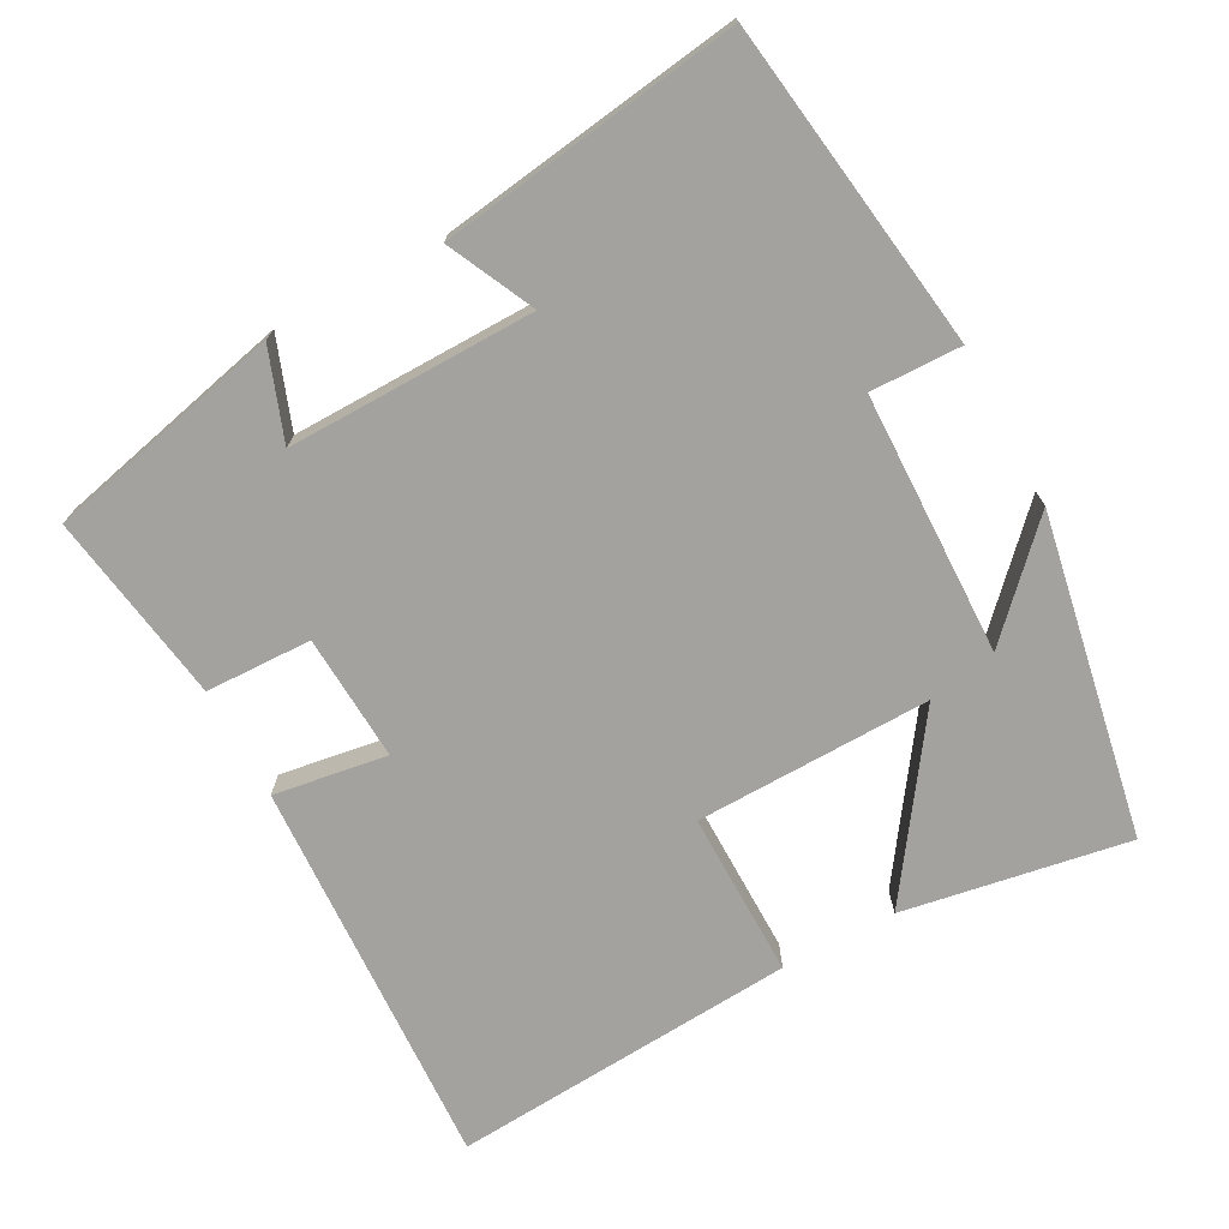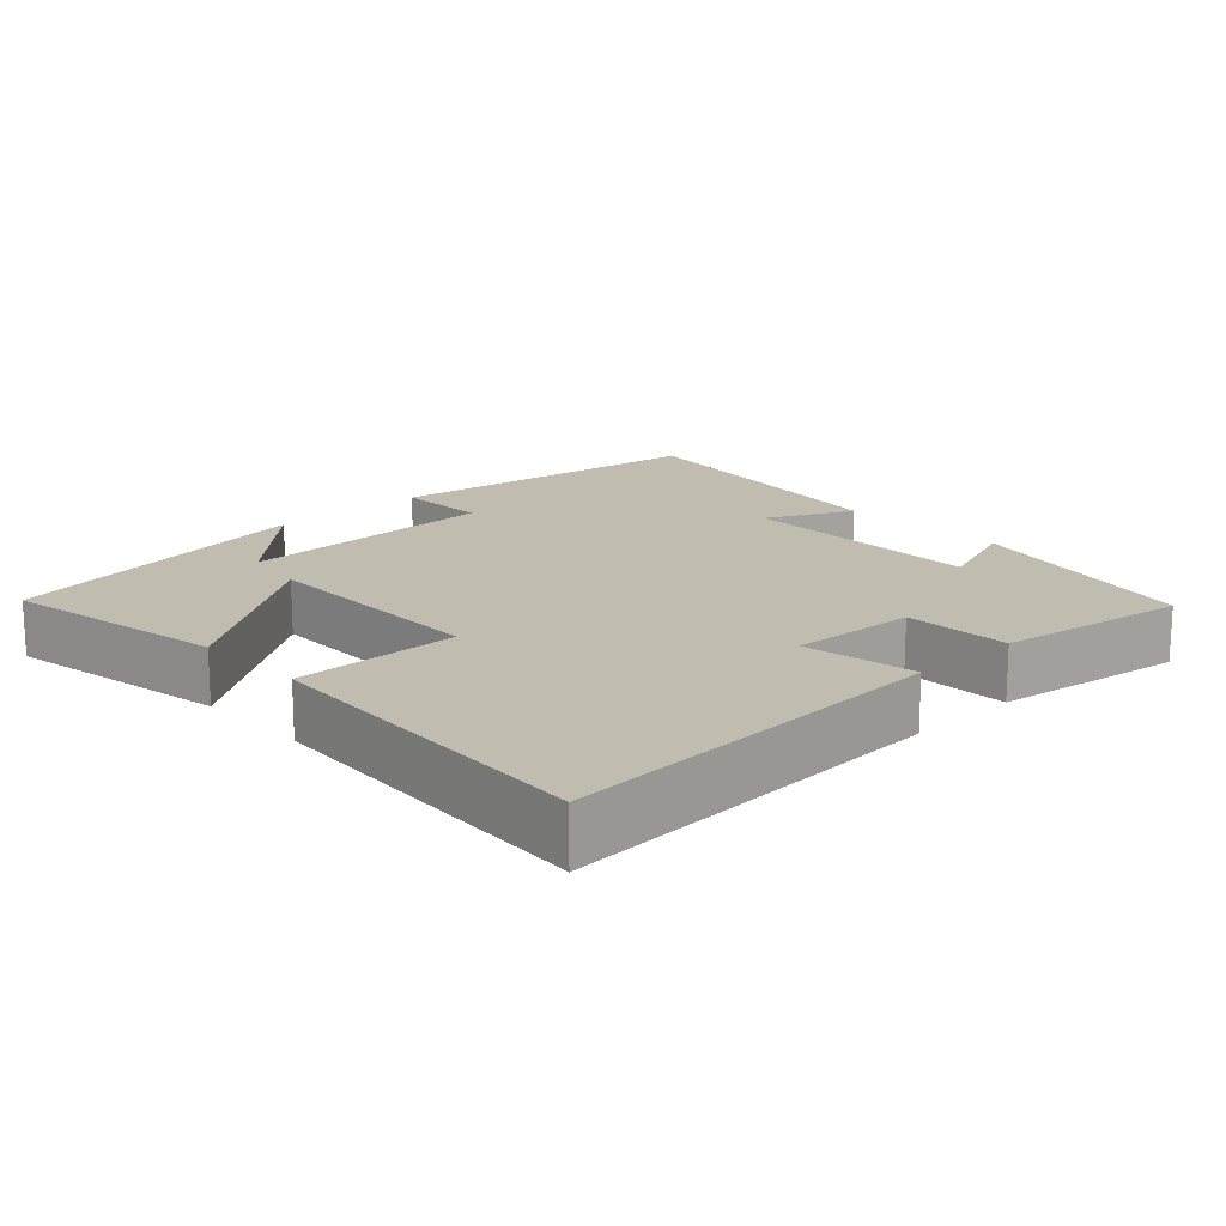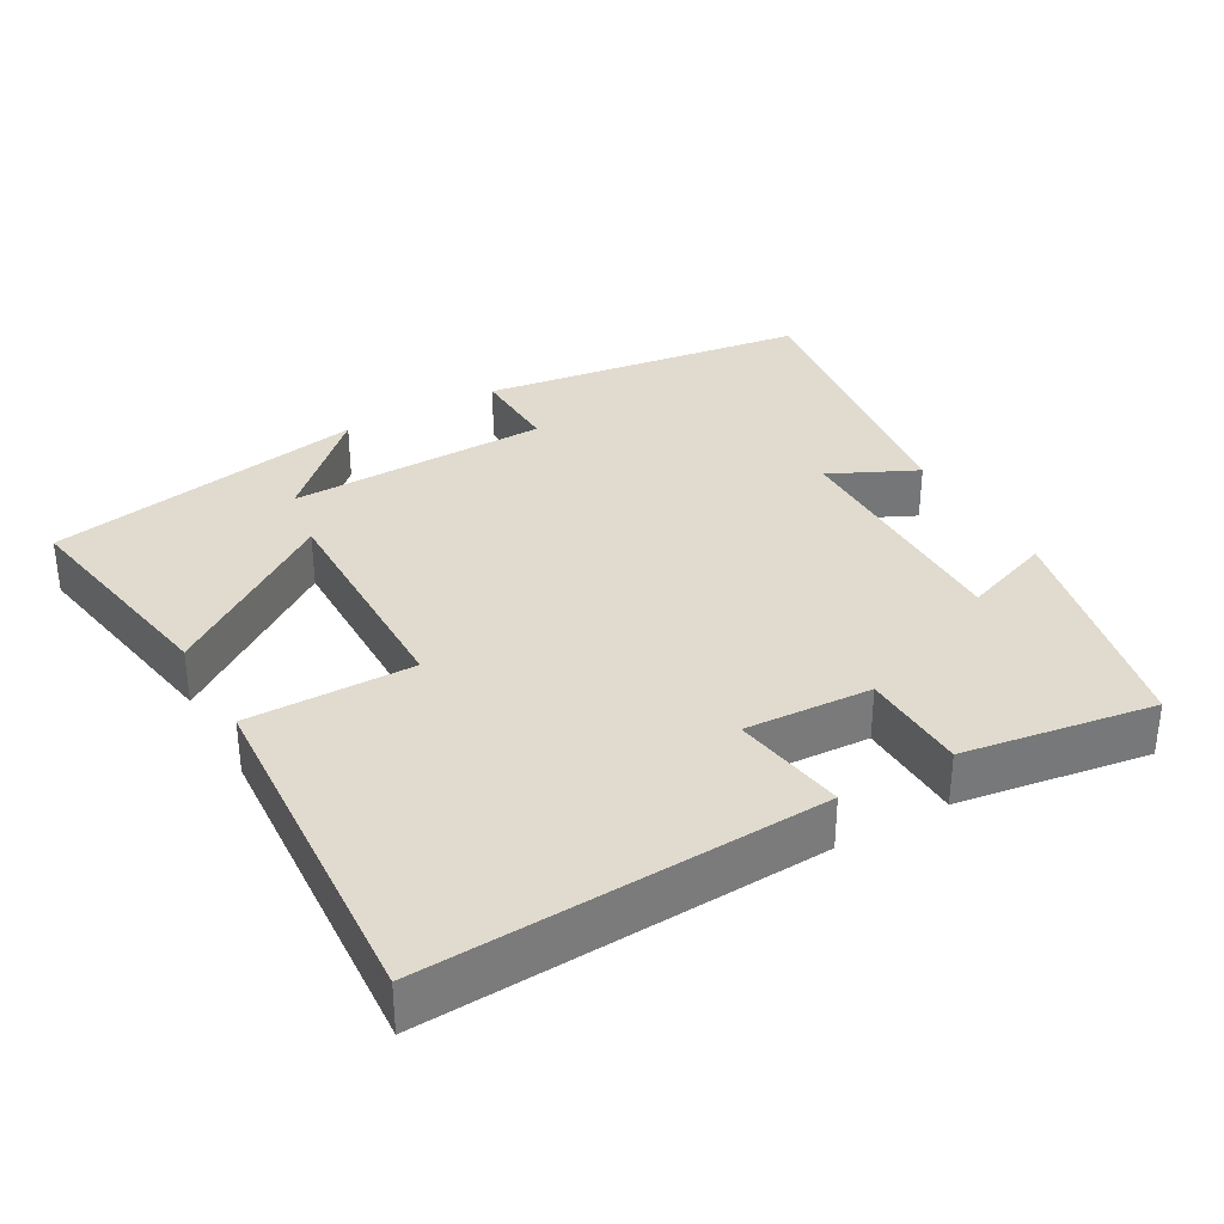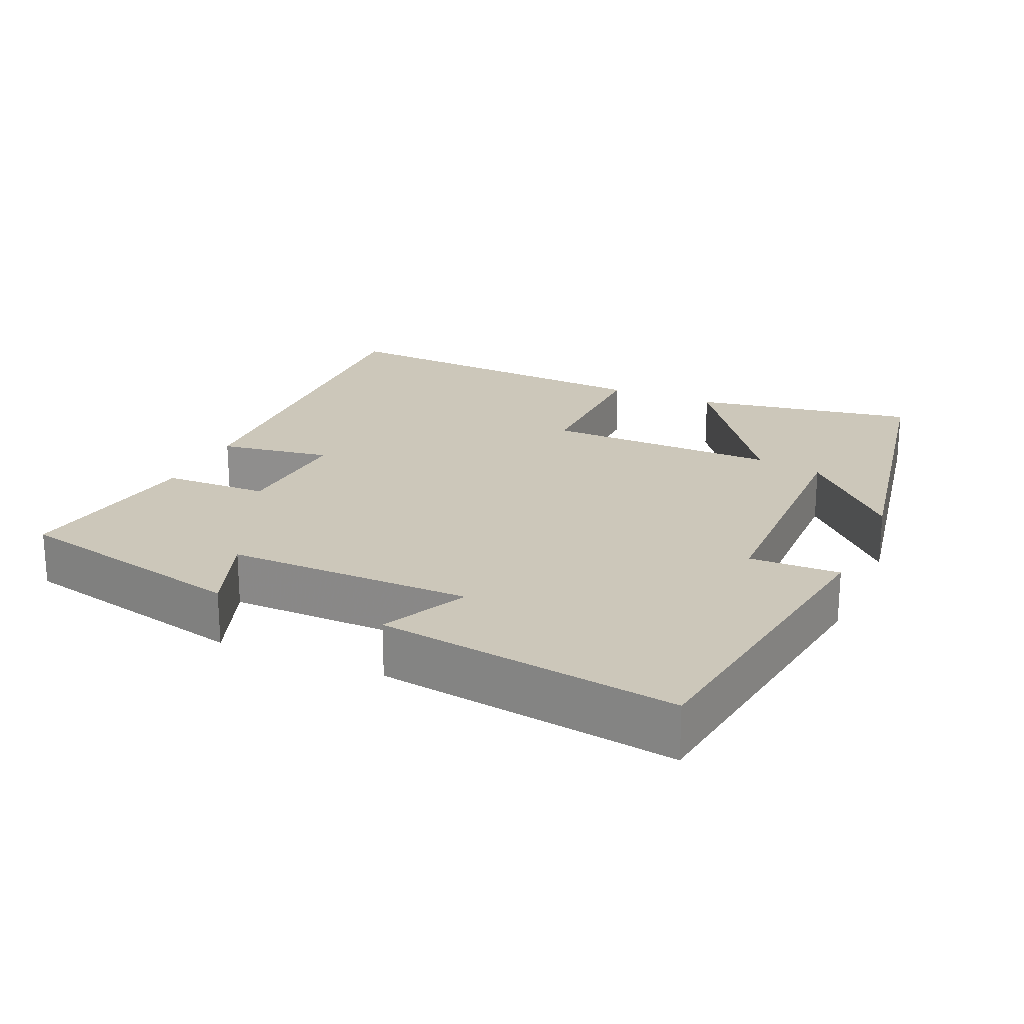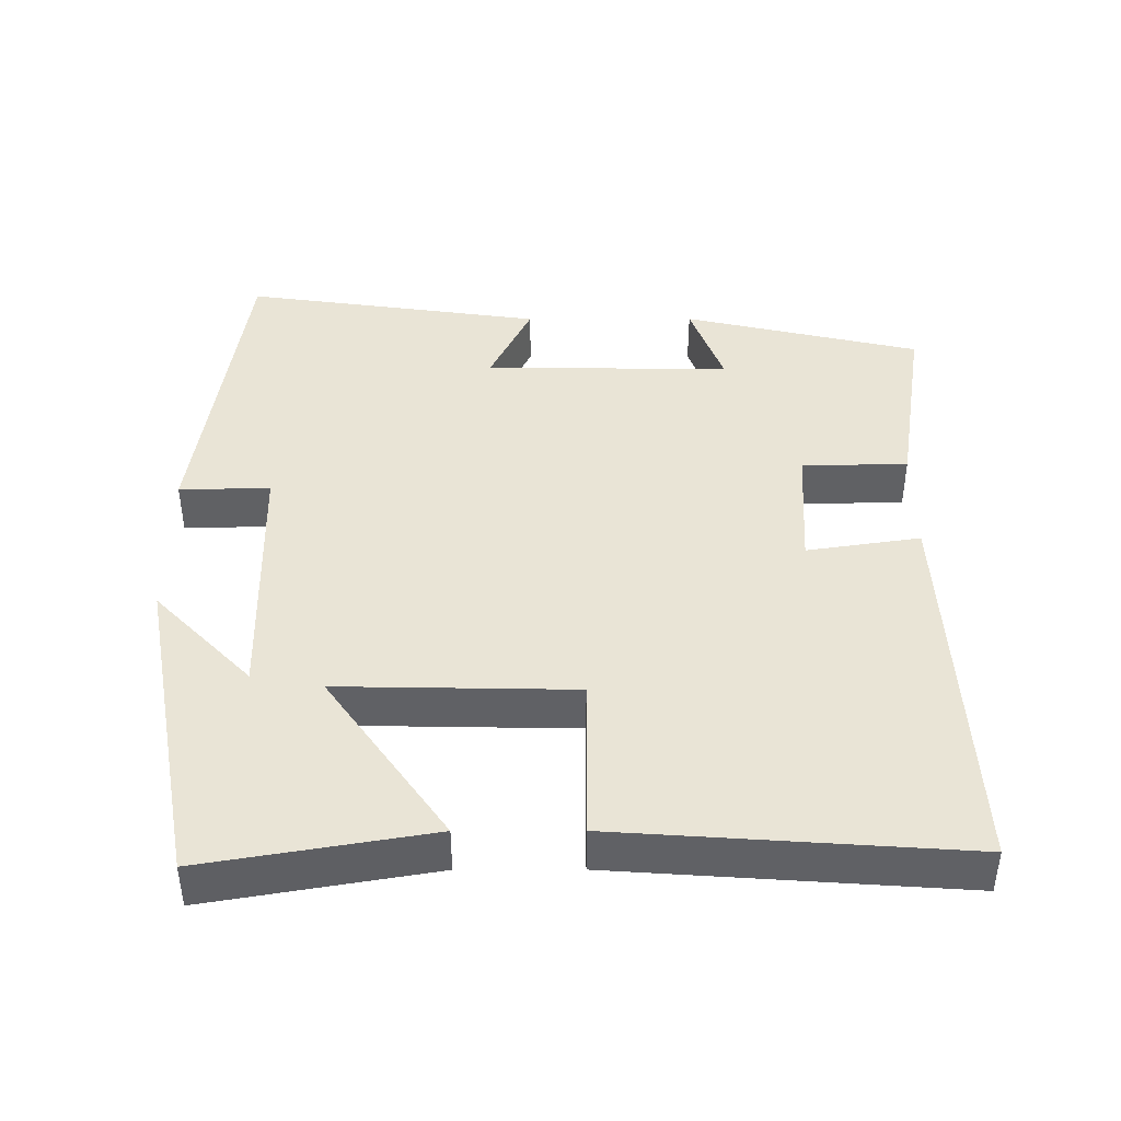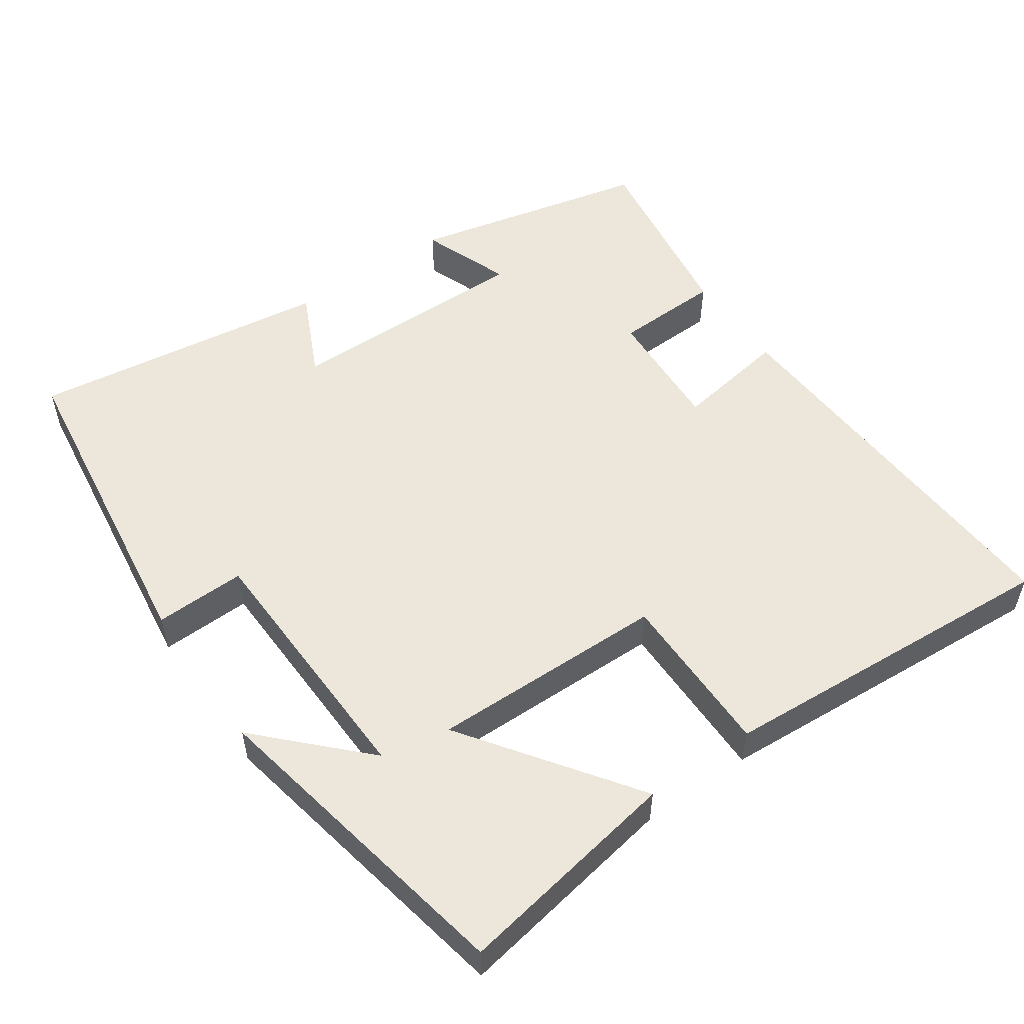
<metadata>
{"format":"obj","ext":"obj","renderer":"f3d","projection":"perspective","resolution":1024,"background":"white","views":[{"elev":-72.6,"azim":-61.7,"up":"+Y"},{"elev":16.5,"azim":136.5,"up":"+Y"},{"elev":33.5,"azim":150.2,"up":"+Y"},{"elev":21.4,"azim":-66.1,"up":"+Y"},{"elev":42.4,"azim":89.9,"up":"+Y"},{"elev":53.4,"azim":54.9,"up":"+Y"}]}
</metadata>
<code>
v -0.559 0.07 0.437
v -0.109 0.07 0.5
v -0.112 0.07 0.375
v 0.248 0.07 0.367
v 0.111 0.07 0.5
v 0.553 0.07 0.418
v 0.5 0.07 0.108
v 0.266 0.07 0.272
v 0.272 0.07 -0.052
v 0.5 0.07 -0.05
v 0.533 0.07 -0.526
v -0.008 0.07 -0.5
v 0.016 0.07 -0.344
v -0.158 0.07 -0.354
v -0.162 0.07 -0.5
v -0.424 0.07 -0.541
v -0.5 0.07 -0.214
v -0.377 0.07 -0.259
v -0.381 0.07 0.081
v -0.5 0.07 0.024
v -0.559 0 0.437
v -0.109 0 0.5
v -0.112 0 0.375
v 0.248 0 0.367
v 0.111 0 0.5
v 0.553 0 0.418
v 0.5 0 0.108
v 0.266 0 0.272
v 0.272 0 -0.052
v 0.5 0 -0.05
v 0.533 0 -0.526
v -0.008 0 -0.5
v 0.016 0 -0.344
v -0.158 0 -0.354
v -0.162 0 -0.5
v -0.424 0 -0.541
v -0.5 0 -0.214
v -0.377 0 -0.259
v -0.381 0 0.081
v -0.5 0 0.024
f 1 2 3
f 20 1 3
f 19 20 3
f 18 19 3 4
f 16 17 18
f 15 16 18
f 14 15 18
f 13 14 18 4
f 11 12 13
f 10 11 13
f 9 10 13
f 8 9 13 4
f 7 8 4
f 6 7 4
f 4 5 6
f 23 22 21
f 23 21 40
f 23 40 39
f 24 23 39 38
f 38 37 36
f 38 36 35
f 38 35 34
f 24 38 34 33
f 33 32 31
f 33 31 30
f 33 30 29
f 24 33 29 28
f 24 28 27
f 24 27 26
f 26 25 24
f 1 21 22 2
f 2 22 23 3
f 3 23 24 4
f 4 24 25 5
f 5 25 26 6
f 6 26 27 7
f 7 27 28 8
f 8 28 29 9
f 9 29 30 10
f 10 30 31 11
f 11 31 32 12
f 12 32 33 13
f 13 33 34 14
f 14 34 35 15
f 15 35 36 16
f 16 36 37 17
f 17 37 38 18
f 18 38 39 19
f 19 39 40 20
f 20 40 21 1

</code>
